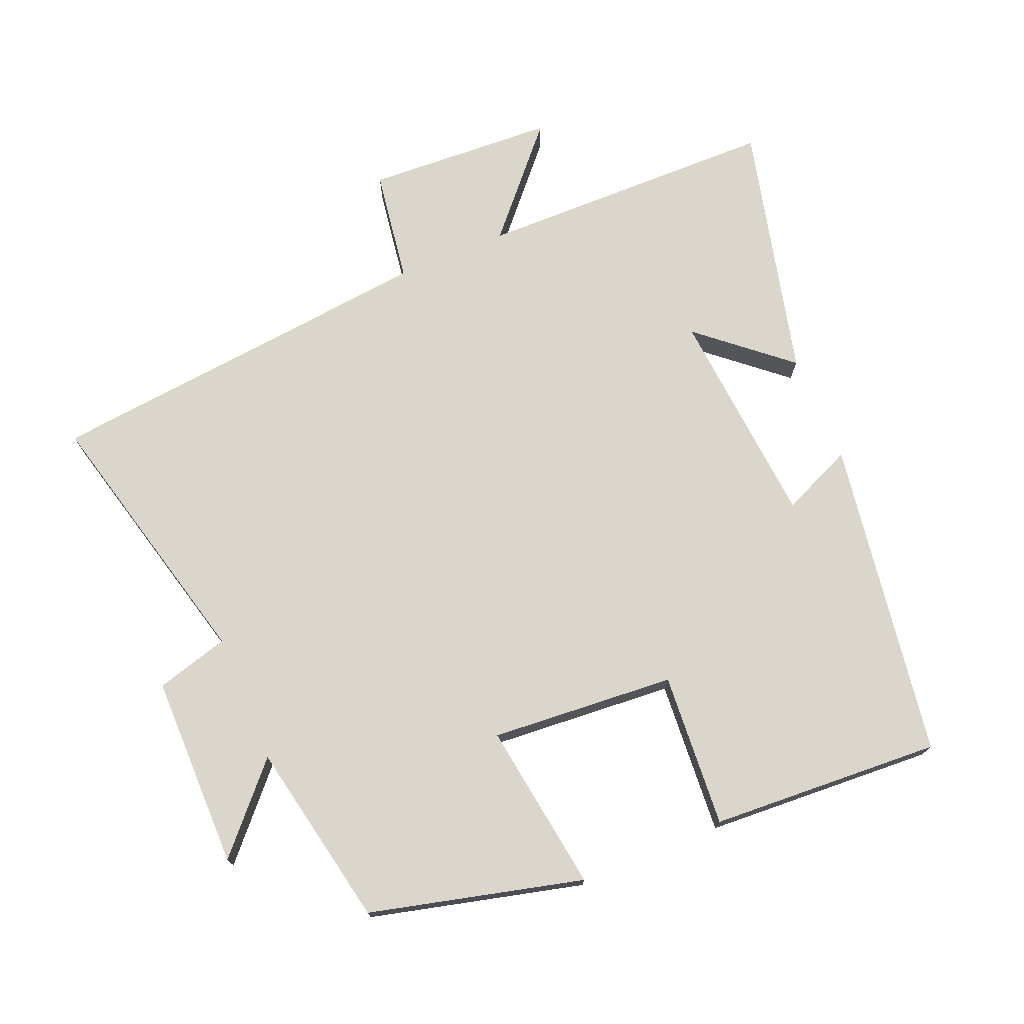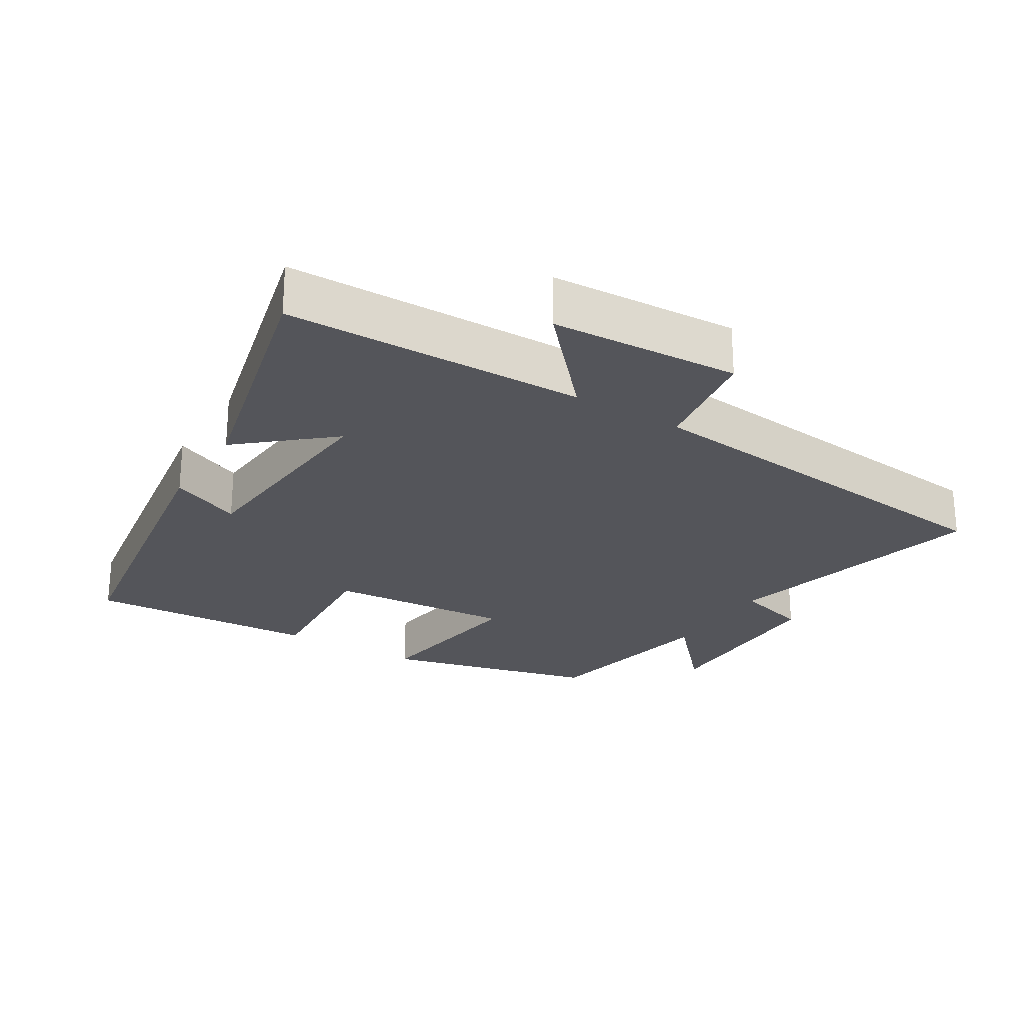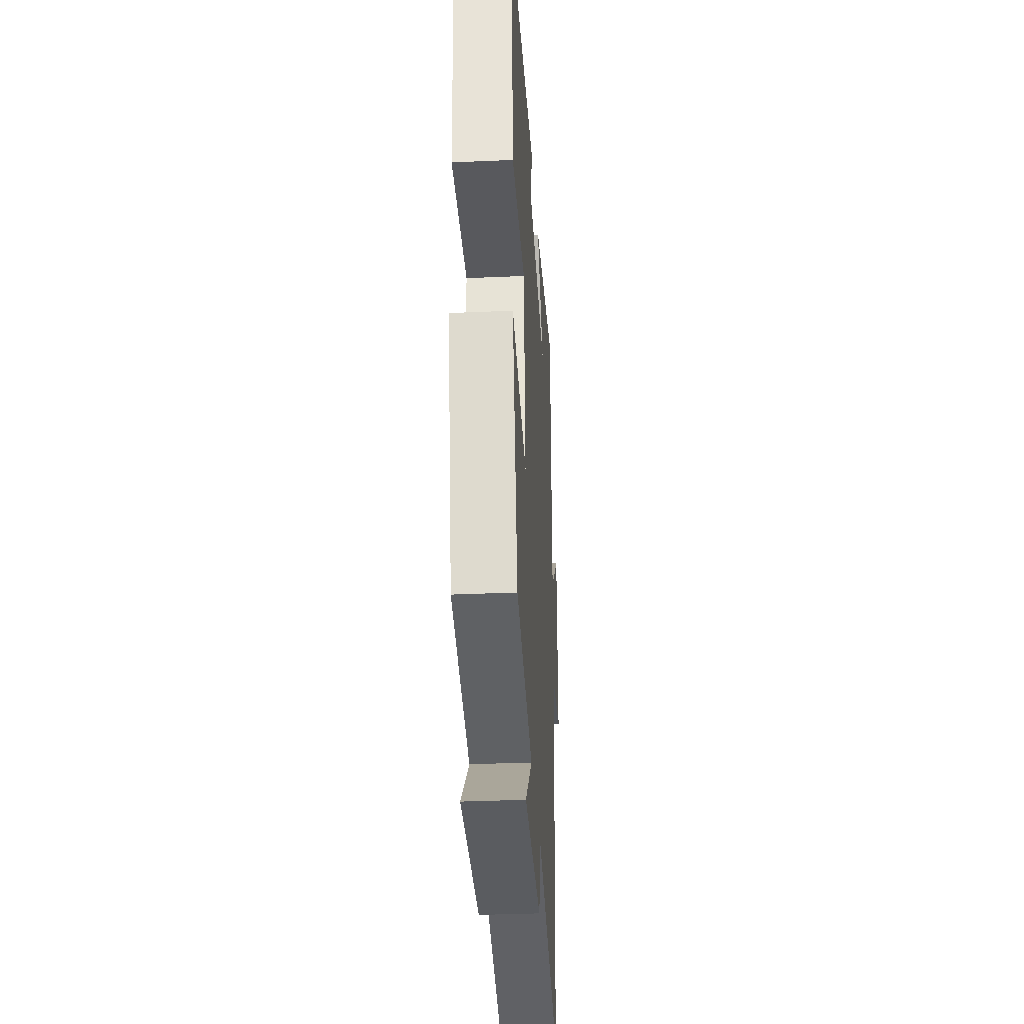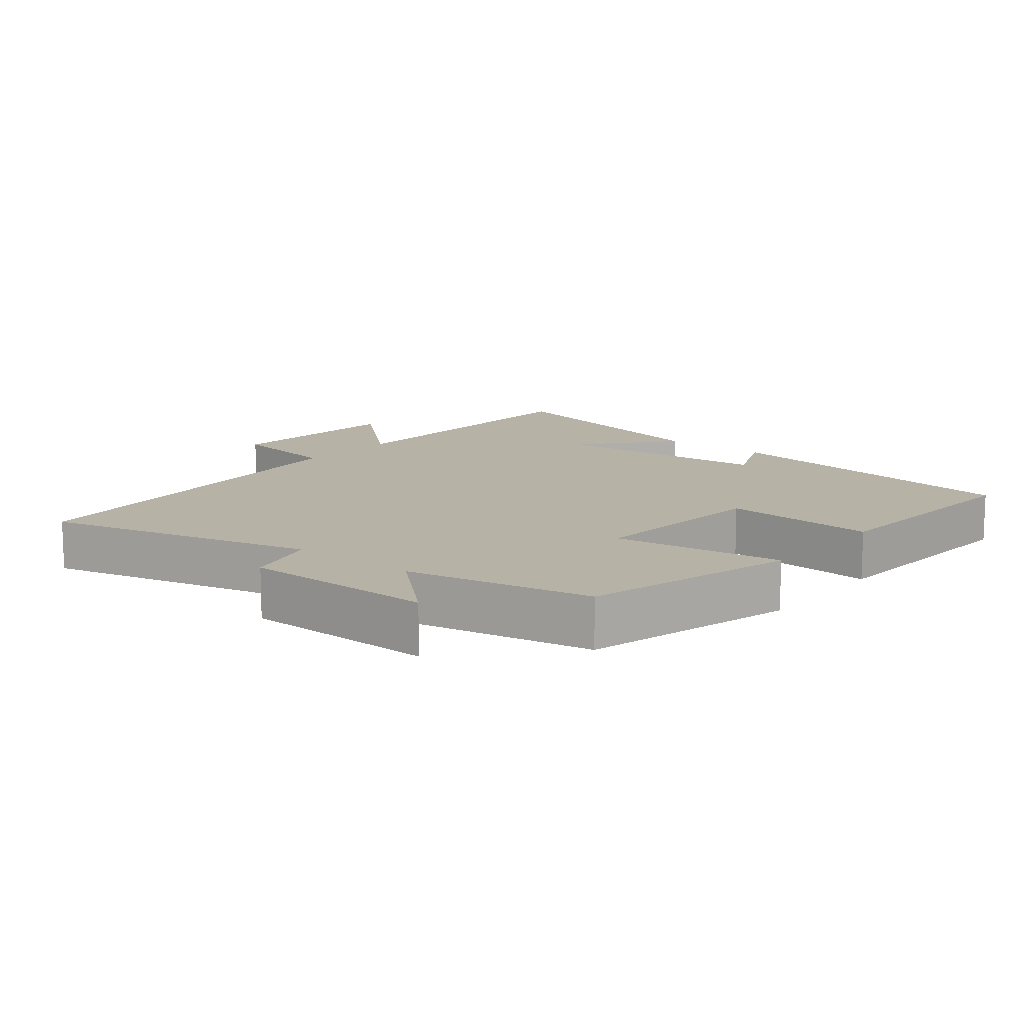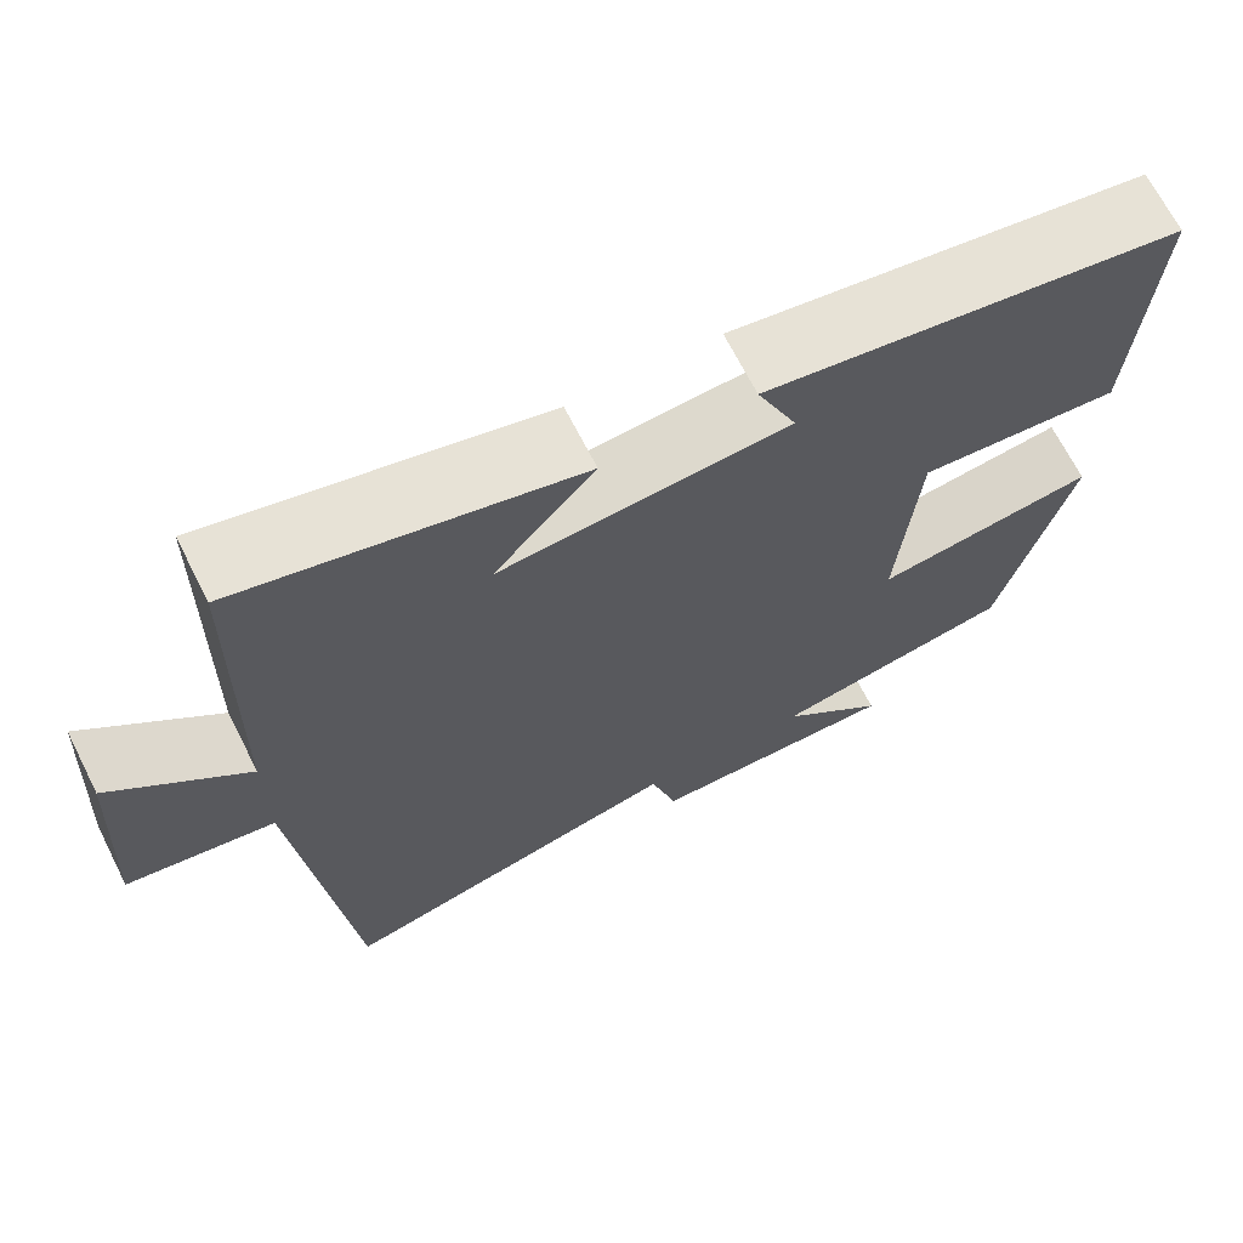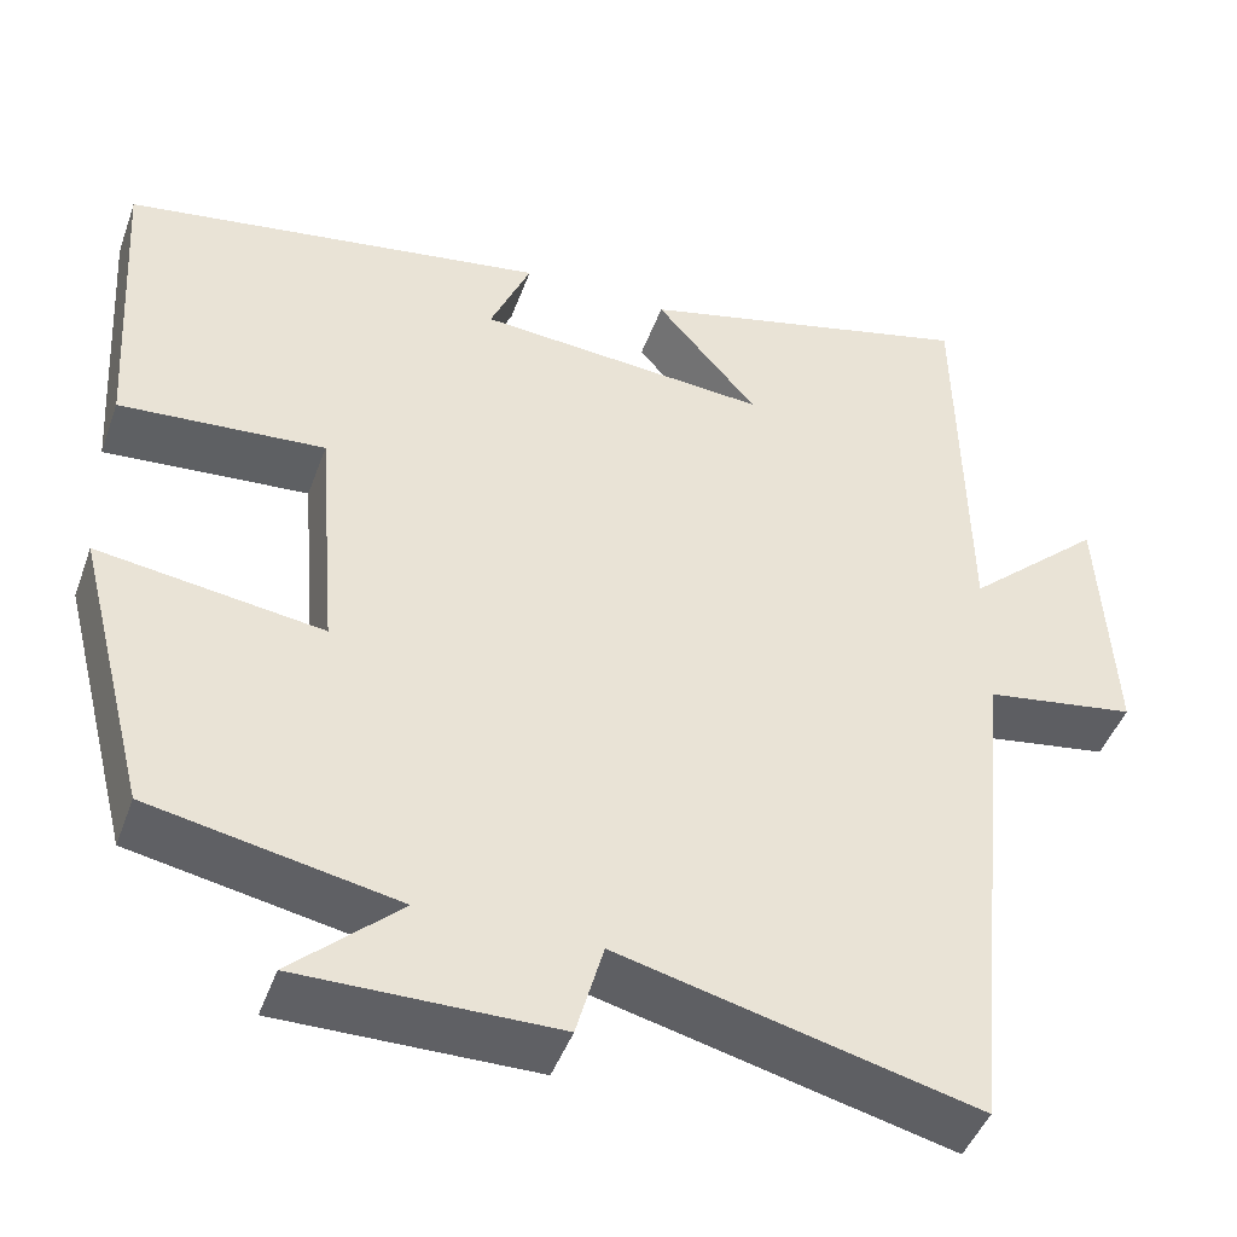
<metadata>
{"format":"obj","ext":"obj","renderer":"f3d","projection":"perspective","resolution":1024,"background":"white","views":[{"elev":73.8,"azim":-112.9,"up":"+Y"},{"elev":-25.0,"azim":58.3,"up":"+Y"},{"elev":-34.3,"azim":-86.6,"up":"+Z"},{"elev":12.5,"azim":-140.8,"up":"+Y"},{"elev":68.4,"azim":153.1,"up":"+Z"},{"elev":-45.4,"azim":-19.4,"up":"+Z"}]}
</metadata>
<code>
v 0.492 0.07 0.594
v 0.5 0.07 0.151
v 0.651 0.07 0.287
v 0.667 0.07 0.009
v 0.5 0.07 -0.017
v 0.442 0.07 -0.598
v 0.047 0.07 -0.5
v 0.017 0.07 -0.608
v -0.267 0.07 -0.61
v -0.147 0.07 -0.5
v -0.42 0.07 -0.447
v -0.5 0.07 -0.134
v -0.251 0.07 -0.169
v -0.273 0.07 0.103
v -0.5 0.07 0.086
v -0.521 0.07 0.426
v -0.051 0.07 0.5
v -0.096 0.07 0.395
v 0.228 0.07 0.369
v 0.115 0.07 0.5
v 0.492 0 0.594
v 0.5 0 0.151
v 0.651 0 0.287
v 0.667 0 0.009
v 0.5 0 -0.017
v 0.442 0 -0.598
v 0.047 0 -0.5
v 0.017 0 -0.608
v -0.267 0 -0.61
v -0.147 0 -0.5
v -0.42 0 -0.447
v -0.5 0 -0.134
v -0.251 0 -0.169
v -0.273 0 0.103
v -0.5 0 0.086
v -0.521 0 0.426
v -0.051 0 0.5
v -0.096 0 0.395
v 0.228 0 0.369
v 0.115 0 0.5
f 19 20 1 2
f 18 19 2
f 16 17 18
f 15 16 18
f 14 15 18
f 13 14 18 2
f 10 11 12 13
f 10 13 2
f 7 8 9 10
f 7 10 2 3
f 5 6 7
f 5 7 3
f 3 4 5
f 22 21 40 39
f 22 39 38
f 38 37 36
f 38 36 35
f 38 35 34
f 22 38 34 33
f 33 32 31 30
f 22 33 30
f 30 29 28 27
f 23 22 30 27
f 27 26 25
f 23 27 25
f 25 24 23
f 1 21 22 2
f 2 22 23 3
f 3 23 24 4
f 4 24 25 5
f 5 25 26 6
f 6 26 27 7
f 7 27 28 8
f 8 28 29 9
f 9 29 30 10
f 10 30 31 11
f 11 31 32 12
f 12 32 33 13
f 13 33 34 14
f 14 34 35 15
f 15 35 36 16
f 16 36 37 17
f 17 37 38 18
f 18 38 39 19
f 19 39 40 20
f 20 40 21 1

</code>
